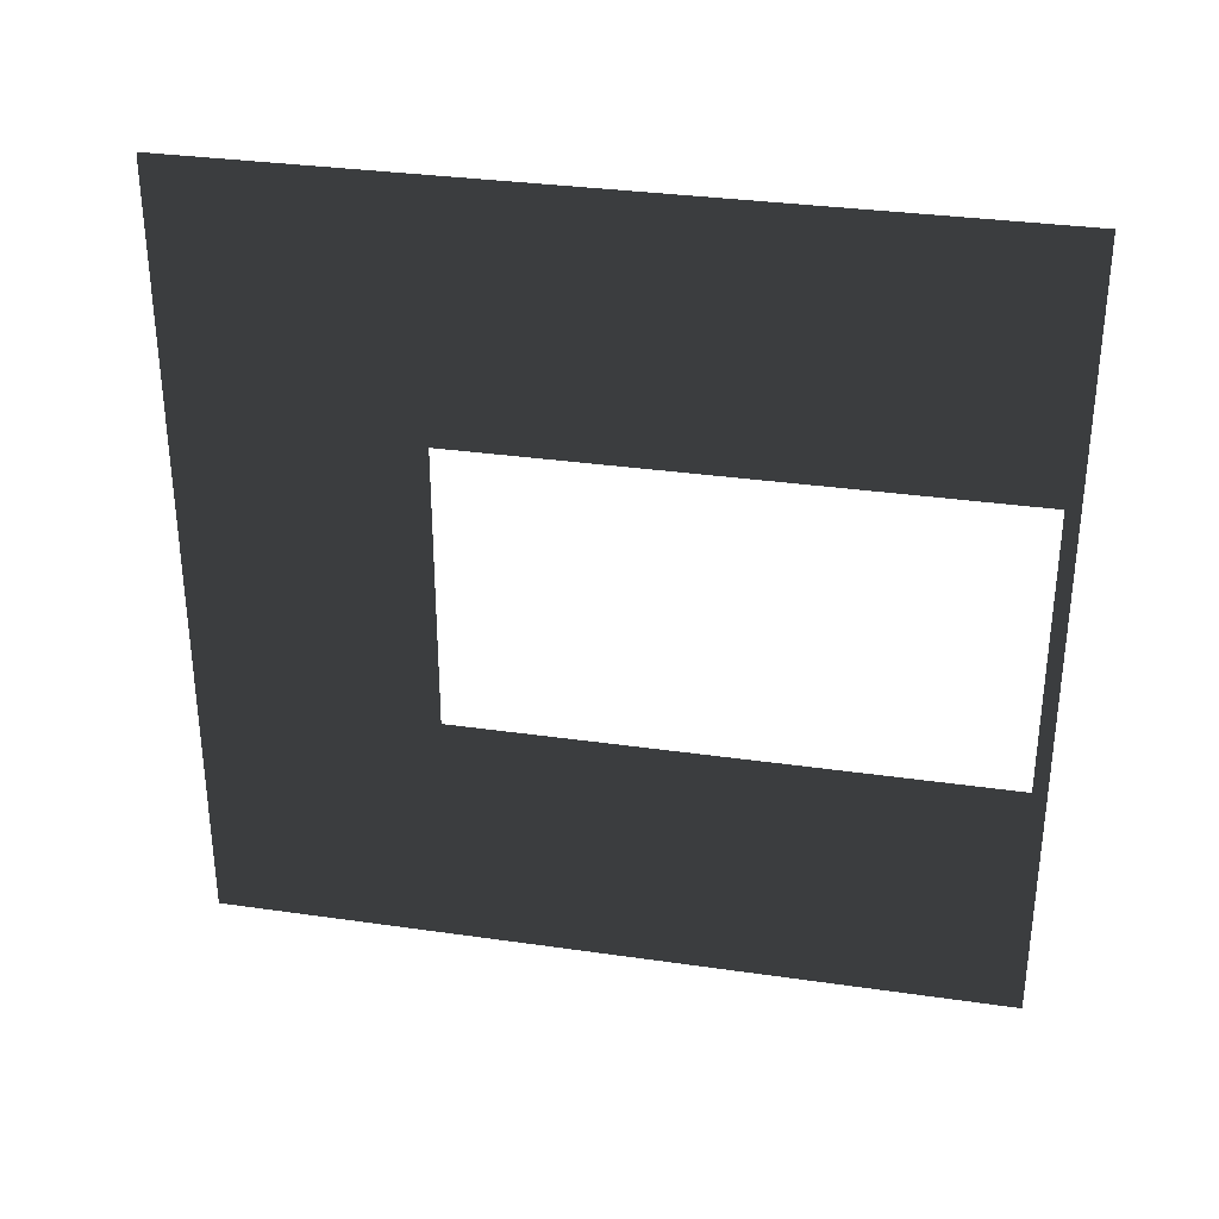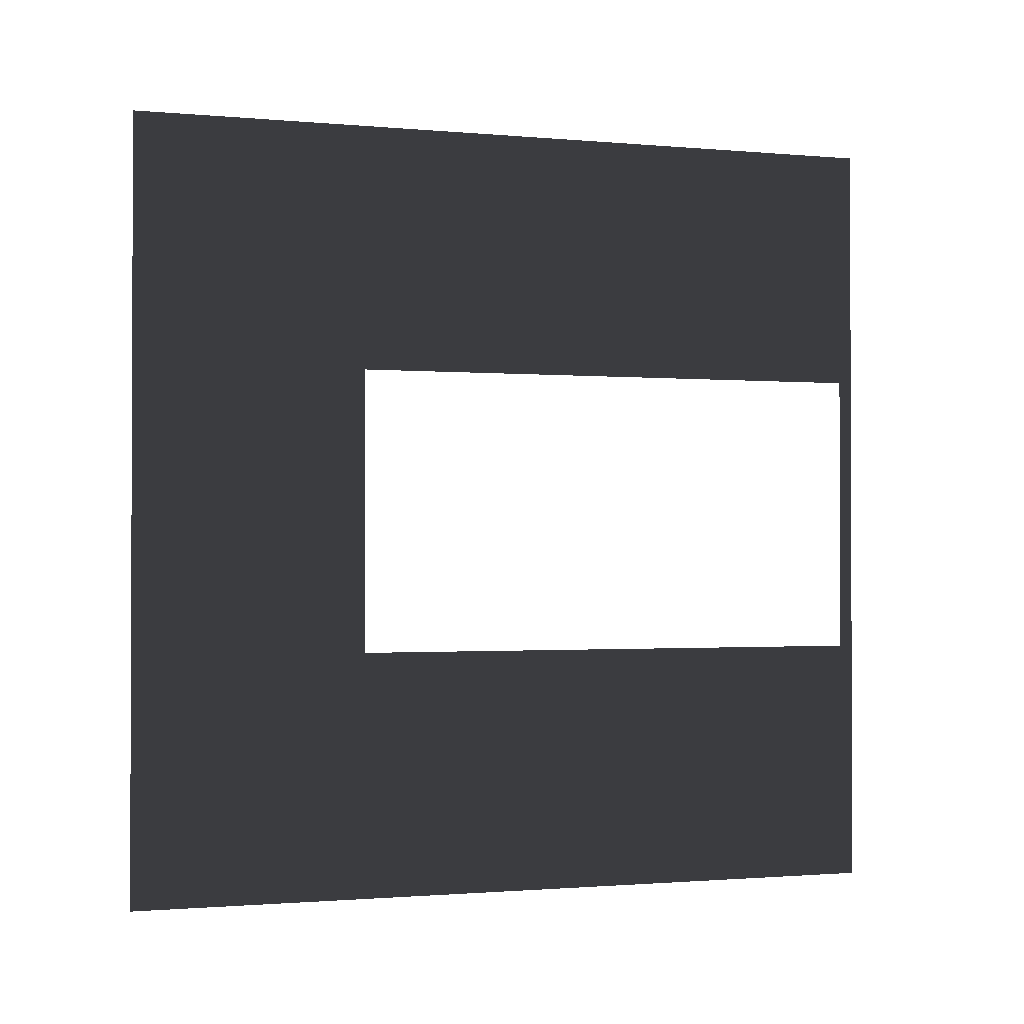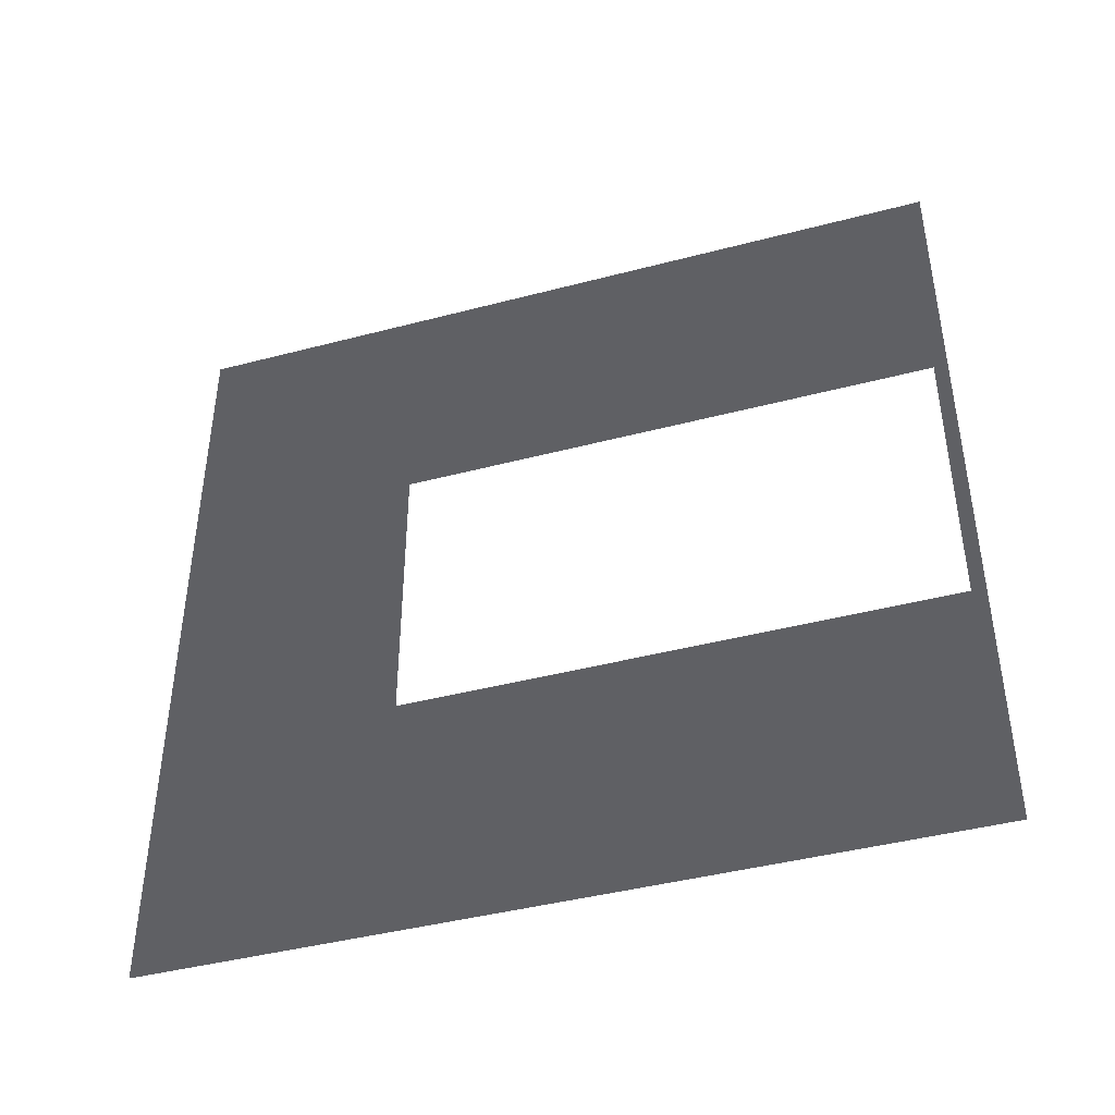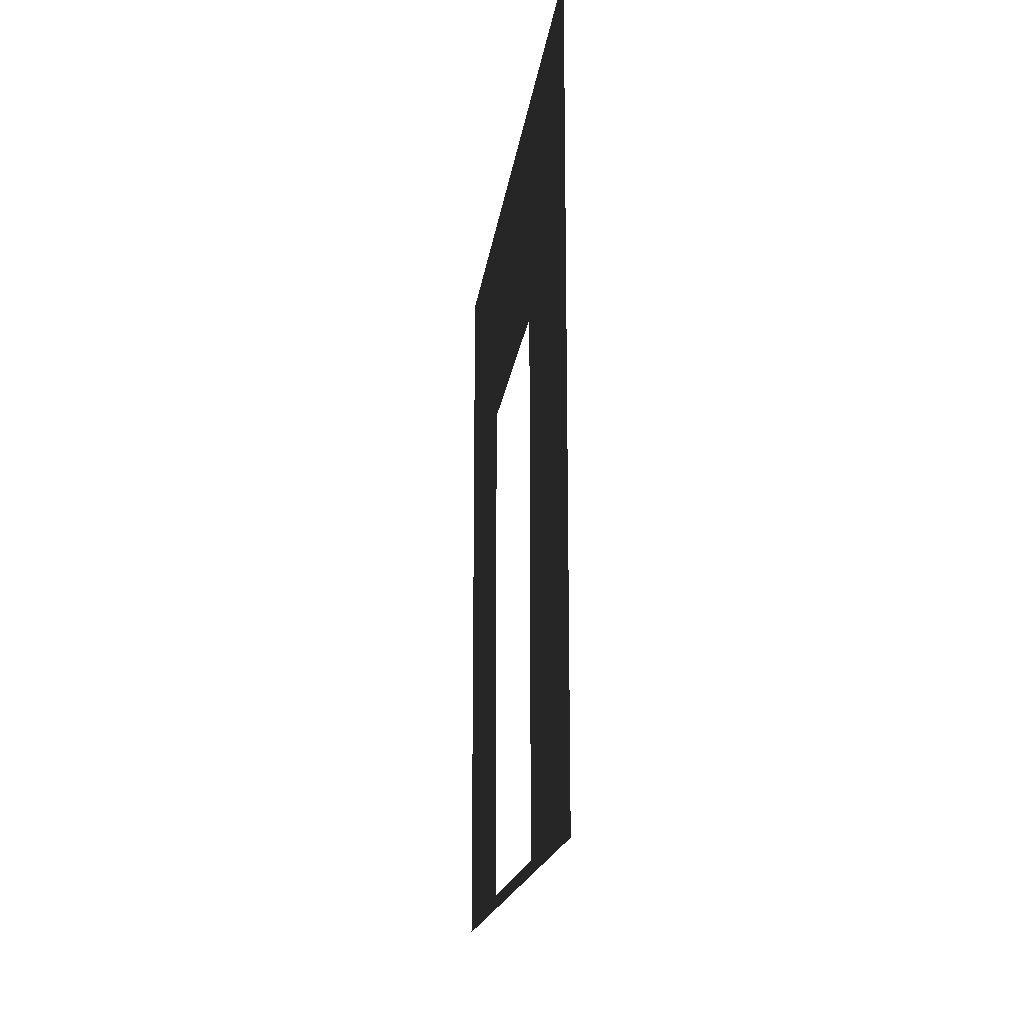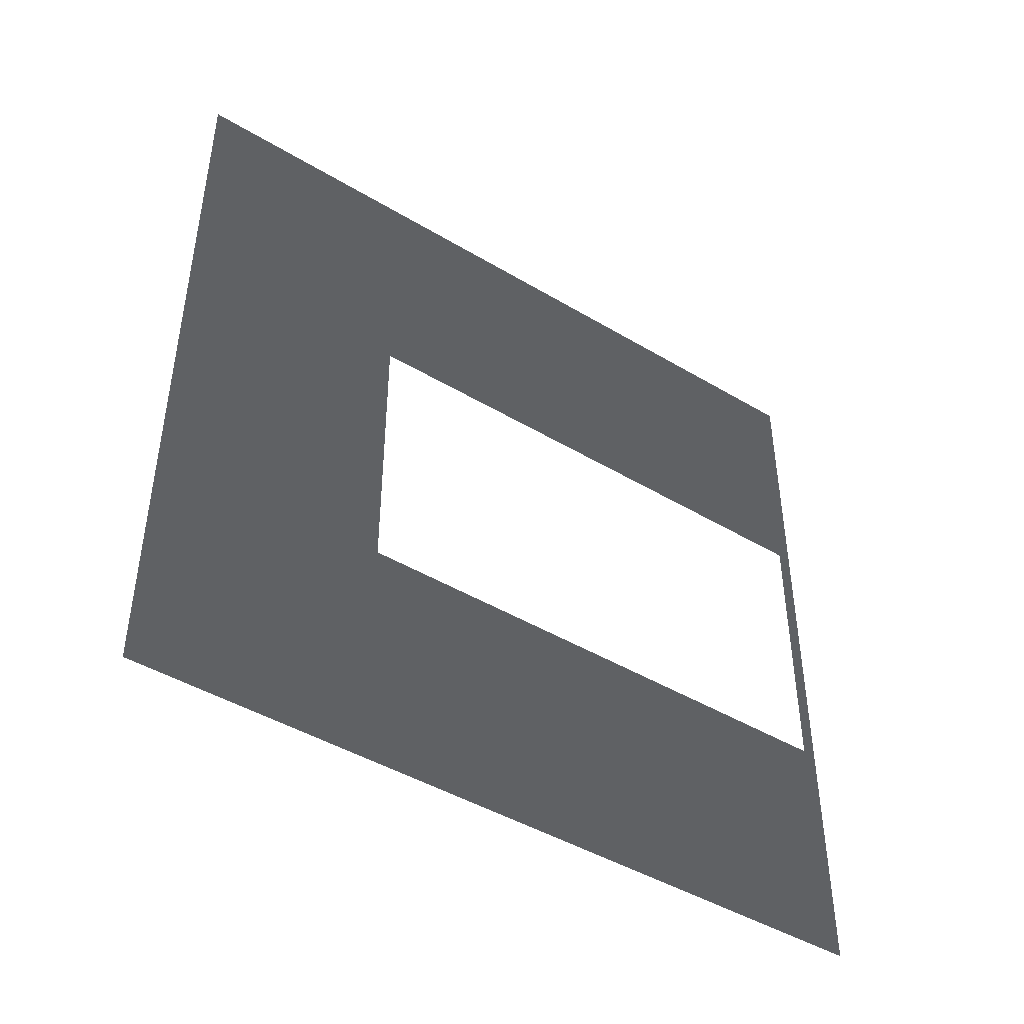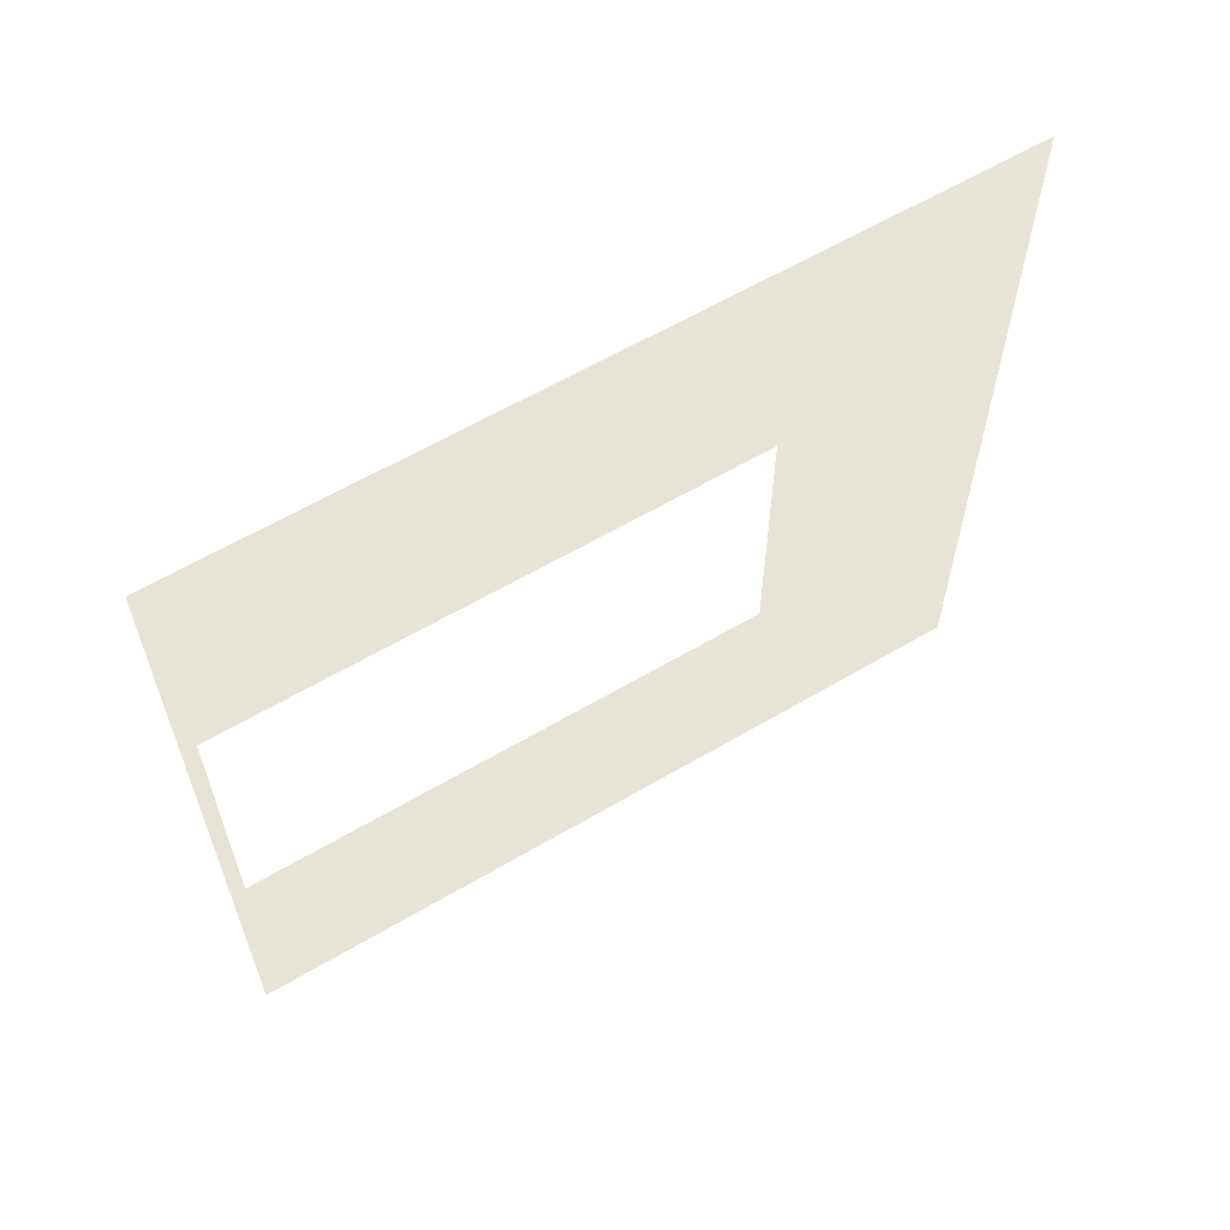
<metadata>
{"format":"obj","ext":"obj","renderer":"f3d","projection":"perspective","resolution":1024,"background":"white","views":[{"elev":32.6,"azim":-78.7,"up":"+Z"},{"elev":-1.2,"azim":-108.3,"up":"+Z"},{"elev":-42.7,"azim":-72.6,"up":"+Z"},{"elev":-17.0,"azim":-6.9,"up":"+Y"},{"elev":-44.9,"azim":-124.8,"up":"+Z"},{"elev":61.1,"azim":59.0,"up":"+Z"}]}
</metadata>
<code>
v 2.77e-06 -2.09e-07 -5.714e-06
v 3.872e-06 0.0525 2.05
v 3.236e-06 0.0525 0.95
v 4.338e-06 -4.278e-07 3
v 2.77e-06 3 -5.714e-06
v 3.236e-06 2.1 0.95
v 3.901e-06 3 3
v 3.435e-06 2.1 2.05
g wall01_door1m_2_9049_726
f 1 3 2
f 2 4 1
f 3 1 5
f 5 6 3
f 6 5 7
f 7 4 2
f 7 8 6
f 2 8 7

</code>
